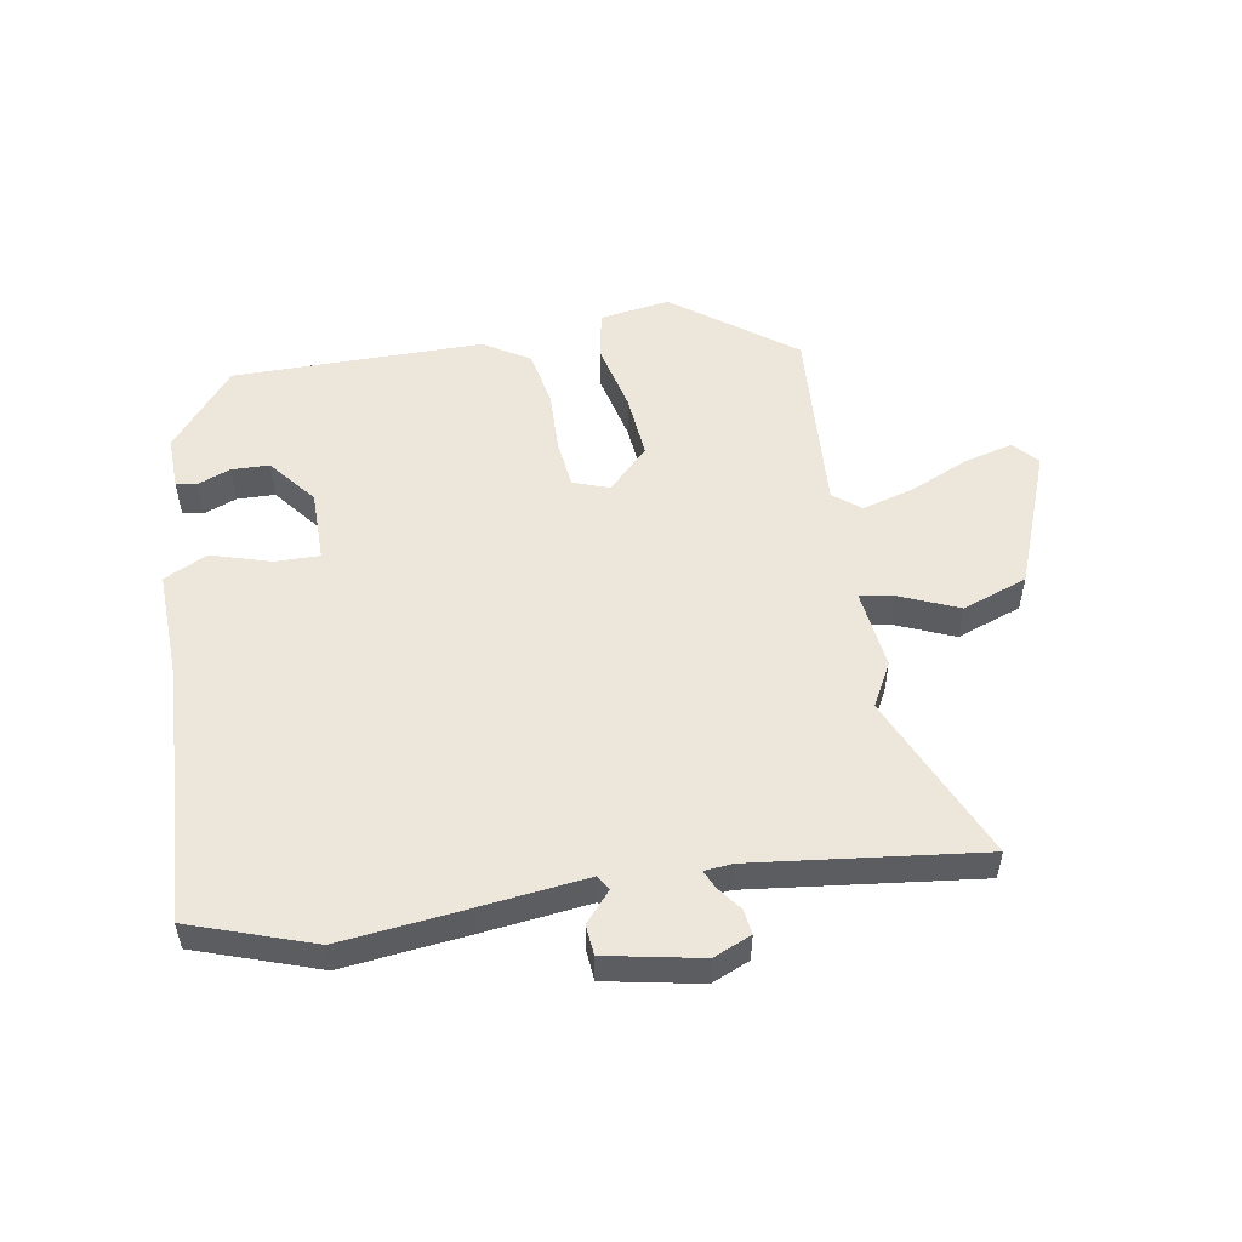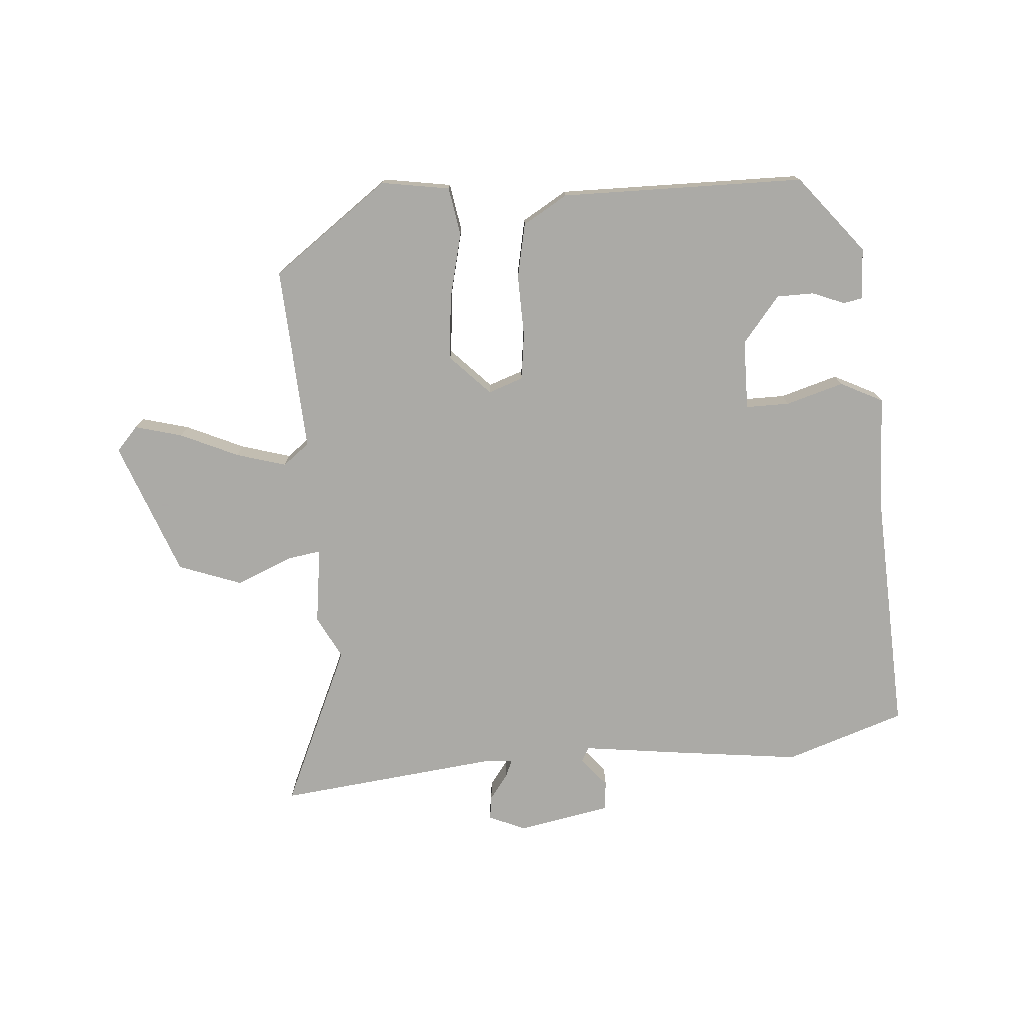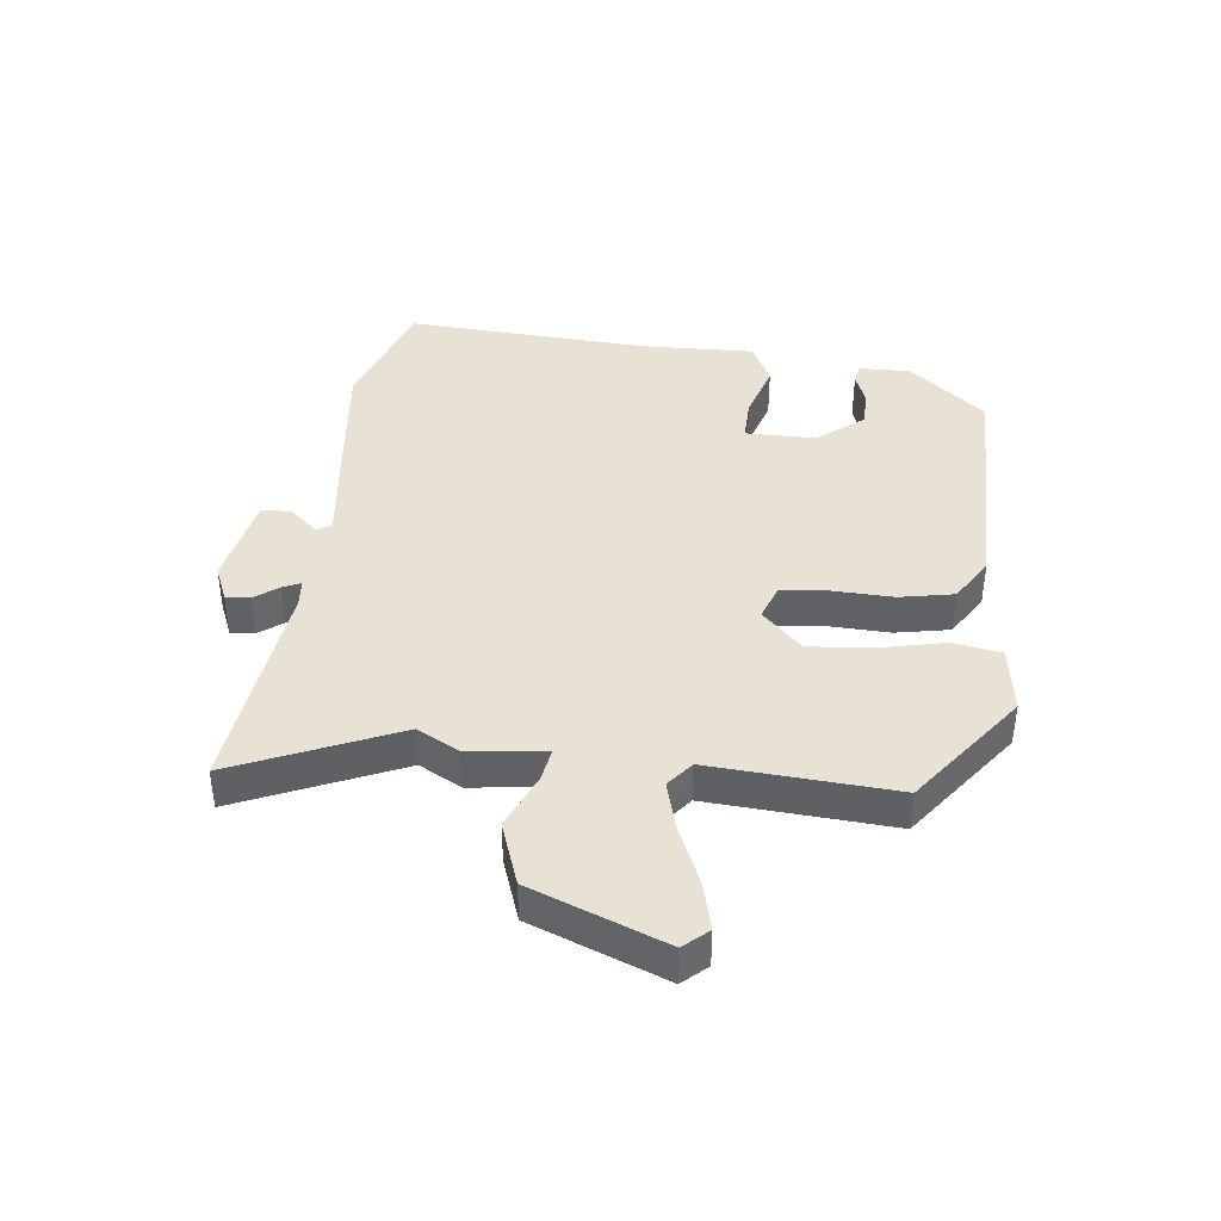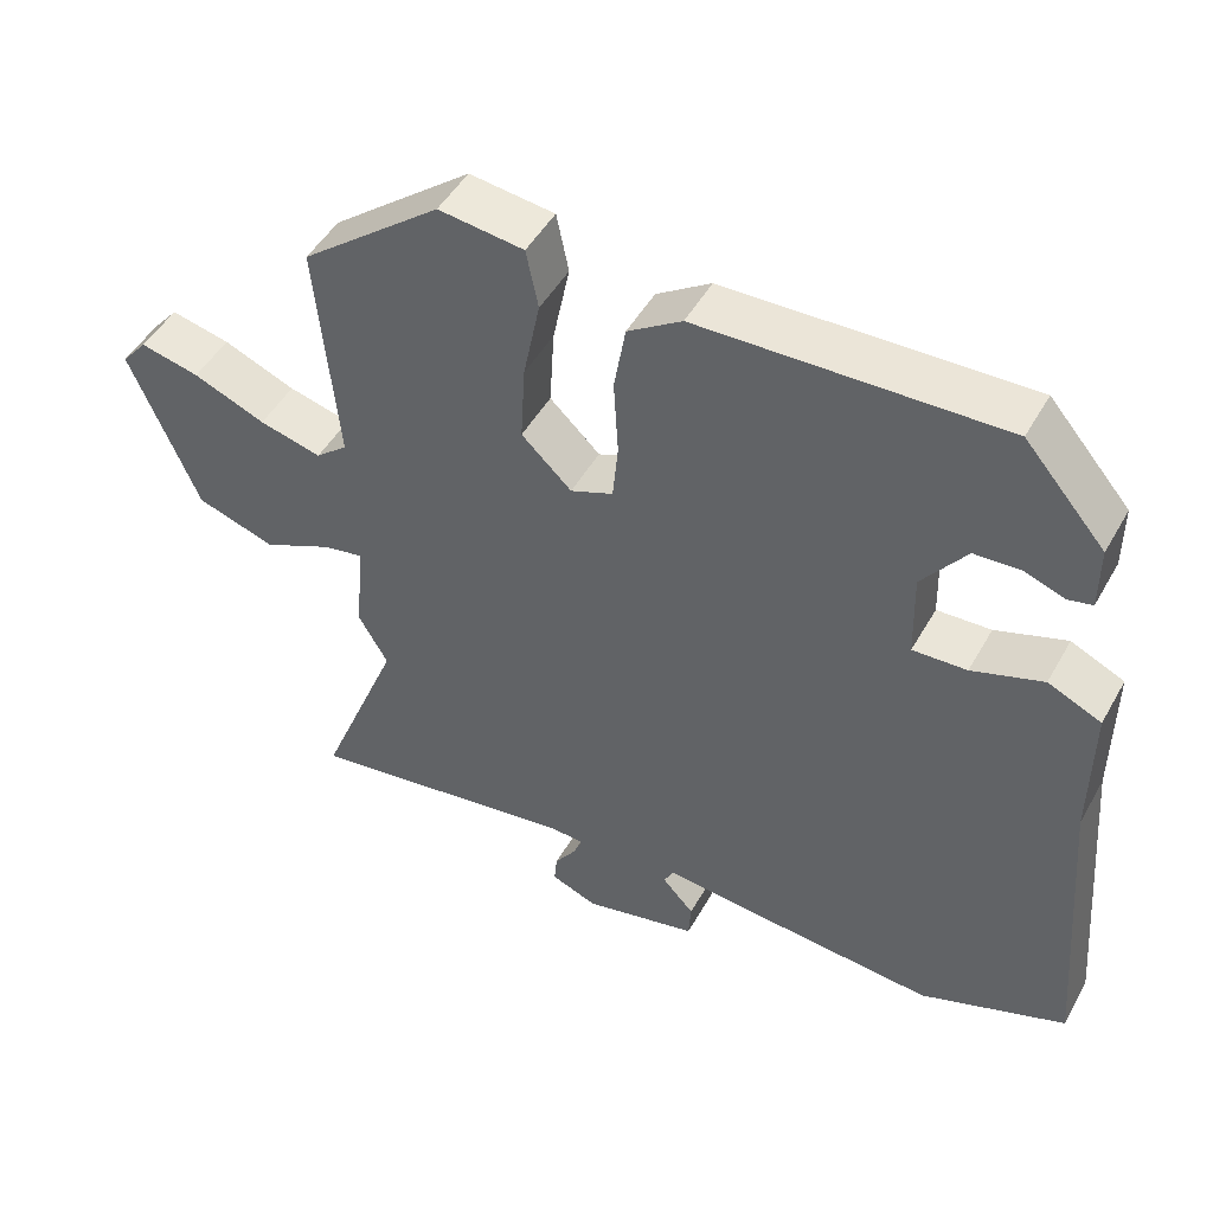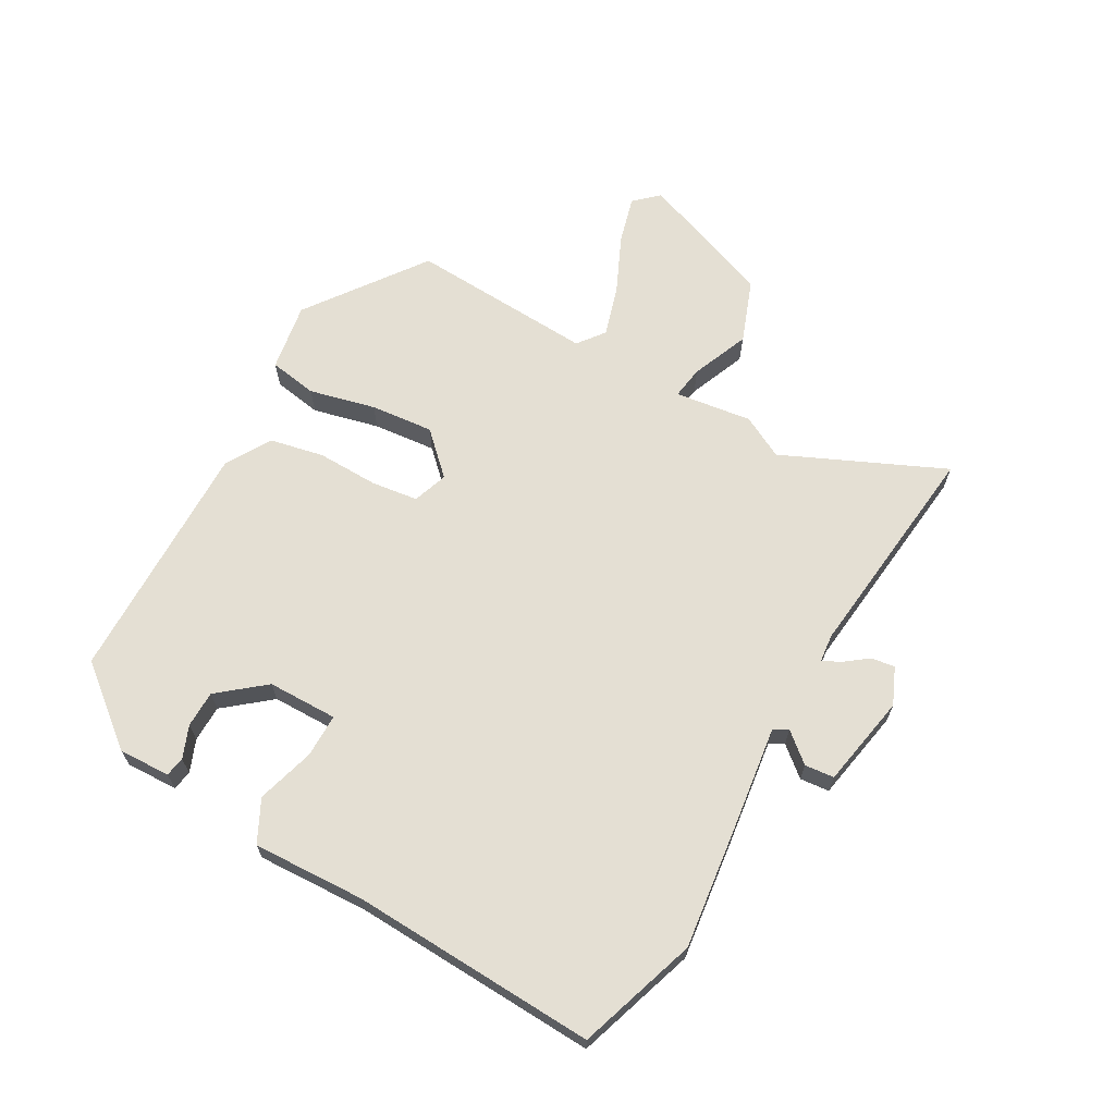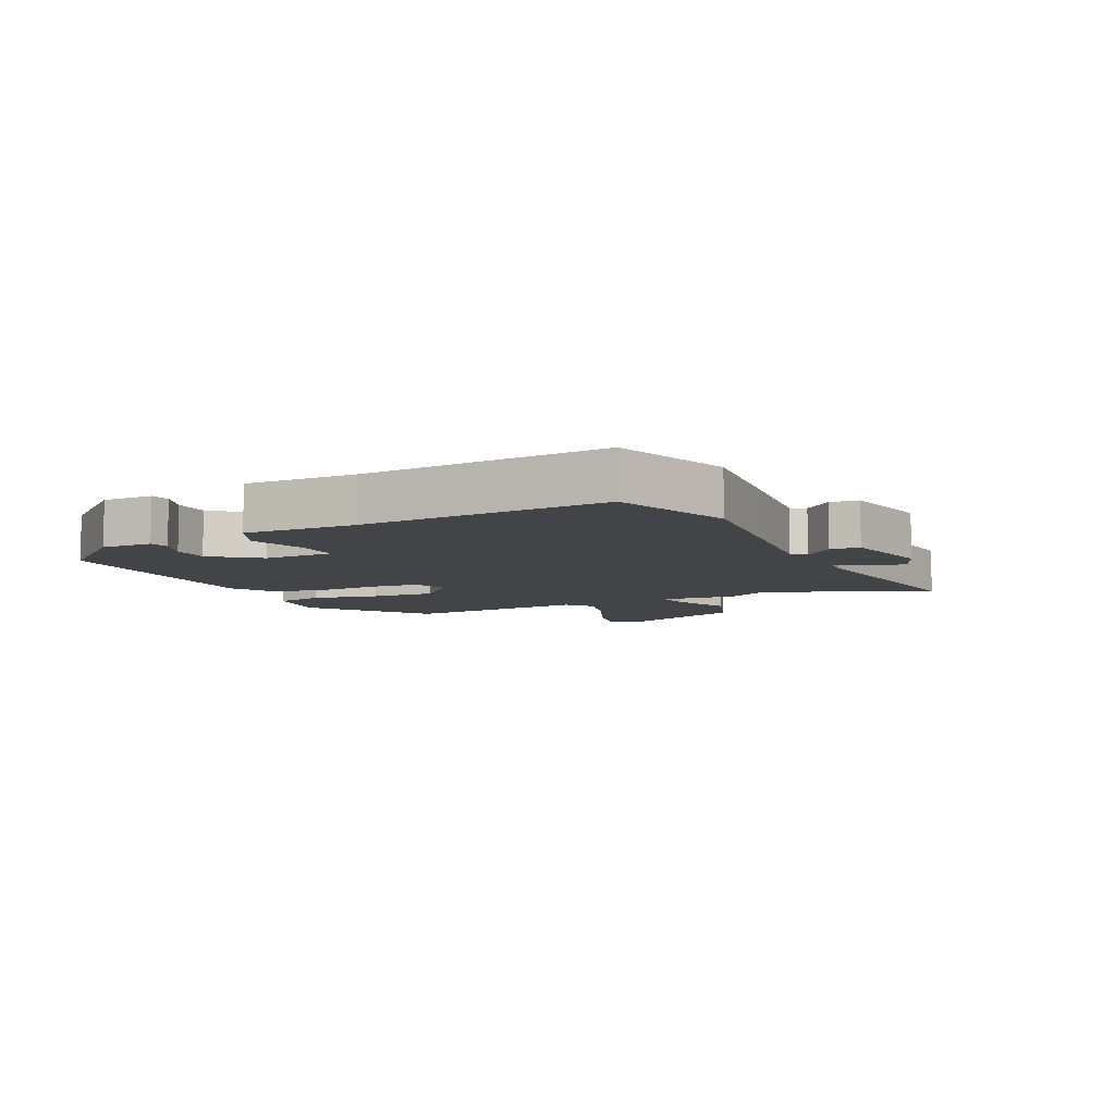
<metadata>
{"format":"obj","ext":"obj","renderer":"f3d","projection":"perspective","resolution":1024,"background":"white","views":[{"elev":53.0,"azim":168.7,"up":"+Y"},{"elev":-75.7,"azim":2.4,"up":"+Y"},{"elev":40.6,"azim":-84.8,"up":"+Y"},{"elev":48.1,"azim":28.3,"up":"+Z"},{"elev":66.5,"azim":117.3,"up":"+Y"},{"elev":-7.7,"azim":114.9,"up":"+Y"}]}
</metadata>
<code>
v -0.533 0.07 -0.581
v -0.425 0.07 -0.314
v -0.464 0.07 -0.246
v -0.452 0.07 -0.12
v -0.505 0.07 -0.13
v -0.597 0.07 -0.172
v -0.701 0.07 -0.138
v -0.791 0.07 0.078
v -0.757 0.07 0.118
v -0.679 0.07 0.1
v -0.584 0.07 0.061
v -0.502 0.07 0.04
v -0.46 0.07 0.075
v -0.488 0.07 0.375
v -0.303 0.07 0.521
v -0.191 0.07 0.507
v -0.175 0.07 0.429
v -0.197 0.07 0.32
v -0.203 0.07 0.217
v -0.137 0.07 0.154
v -0.081 0.07 0.176
v -0.074 0.07 0.252
v -0.08 0.07 0.352
v -0.065 0.07 0.441
v 0.006 0.07 0.487
v 0.403 0.07 0.497
v 0.509 0.07 0.375
v 0.509 0.07 0.291
v 0.477 0.07 0.284
v 0.424 0.07 0.303
v 0.364 0.07 0.3
v 0.306 0.07 0.223
v 0.309 0.07 0.109
v 0.38 0.07 0.112
v 0.473 0.07 0.143
v 0.543 0.07 0.111
v 0.542 0.07 -0.072
v 0.575 0.07 -0.472
v 0.383 0.07 -0.544
v 0.184 0.07 -0.527
v 0.013 0.07 -0.511
v 0 0.07 -0.535
v 0.042 0.07 -0.581
v 0.039 0.07 -0.629
v -0.111 0.07 -0.663
v -0.172 0.07 -0.639
v -0.168 0.07 -0.6
v -0.14 0.07 -0.56
v -0.128 0.07 -0.531
v -0.173 0.07 -0.528
v -0.533 0 -0.581
v -0.425 0 -0.314
v -0.464 0 -0.246
v -0.452 0 -0.12
v -0.505 0 -0.13
v -0.597 0 -0.172
v -0.701 0 -0.138
v -0.791 0 0.078
v -0.757 0 0.118
v -0.679 0 0.1
v -0.584 0 0.061
v -0.502 0 0.04
v -0.46 0 0.075
v -0.488 0 0.375
v -0.303 0 0.521
v -0.191 0 0.507
v -0.175 0 0.429
v -0.197 0 0.32
v -0.203 0 0.217
v -0.137 0 0.154
v -0.081 0 0.176
v -0.074 0 0.252
v -0.08 0 0.352
v -0.065 0 0.441
v 0.006 0 0.487
v 0.403 0 0.497
v 0.509 0 0.375
v 0.509 0 0.291
v 0.477 0 0.284
v 0.424 0 0.303
v 0.364 0 0.3
v 0.306 0 0.223
v 0.309 0 0.109
v 0.38 0 0.112
v 0.473 0 0.143
v 0.543 0 0.111
v 0.542 0 -0.072
v 0.575 0 -0.472
v 0.383 0 -0.544
v 0.184 0 -0.527
v 0.013 0 -0.511
v 0 0 -0.535
v 0.042 0 -0.581
v 0.039 0 -0.629
v -0.111 0 -0.663
v -0.172 0 -0.639
v -0.168 0 -0.6
v -0.14 0 -0.56
v -0.128 0 -0.531
v -0.173 0 -0.528
f 45 46 47 48
f 45 48 49
f 42 43 44 45
f 41 42 45 49
f 38 39 40 41
f 37 38 41
f 37 41 49 50
f 34 35 36 37
f 33 34 37 50
f 27 28 29 30
f 27 30 31
f 26 27 31
f 25 26 31 32
f 22 23 24 25
f 21 22 25 32
f 15 16 17 18
f 13 14 15 18
f 13 18 19
f 12 13 19 20
f 8 9 10 11
f 8 11 12
f 5 6 7 8
f 4 5 8 12
f 2 3 4
f 33 50 1 2
f 20 21 32 33
f 4 12 20 33
f 2 4 33
f 98 97 96 95
f 99 98 95
f 95 94 93 92
f 99 95 92 91
f 91 90 89 88
f 91 88 87
f 100 99 91 87
f 87 86 85 84
f 100 87 84 83
f 80 79 78 77
f 81 80 77
f 81 77 76
f 82 81 76 75
f 75 74 73 72
f 82 75 72 71
f 68 67 66 65
f 68 65 64 63
f 69 68 63
f 70 69 63 62
f 61 60 59 58
f 62 61 58
f 58 57 56 55
f 62 58 55 54
f 54 53 52
f 52 51 100 83
f 83 82 71 70
f 83 70 62 54
f 83 54 52
f 1 51 52 2
f 2 52 53 3
f 3 53 54 4
f 4 54 55 5
f 5 55 56 6
f 6 56 57 7
f 7 57 58 8
f 8 58 59 9
f 9 59 60 10
f 10 60 61 11
f 11 61 62 12
f 12 62 63 13
f 13 63 64 14
f 14 64 65 15
f 15 65 66 16
f 16 66 67 17
f 17 67 68 18
f 18 68 69 19
f 19 69 70 20
f 20 70 71 21
f 21 71 72 22
f 22 72 73 23
f 23 73 74 24
f 24 74 75 25
f 25 75 76 26
f 26 76 77 27
f 27 77 78 28
f 28 78 79 29
f 29 79 80 30
f 30 80 81 31
f 31 81 82 32
f 32 82 83 33
f 33 83 84 34
f 34 84 85 35
f 35 85 86 36
f 36 86 87 37
f 37 87 88 38
f 38 88 89 39
f 39 89 90 40
f 40 90 91 41
f 41 91 92 42
f 42 92 93 43
f 43 93 94 44
f 44 94 95 45
f 45 95 96 46
f 46 96 97 47
f 47 97 98 48
f 48 98 99 49
f 49 99 100 50
f 50 100 51 1

</code>
